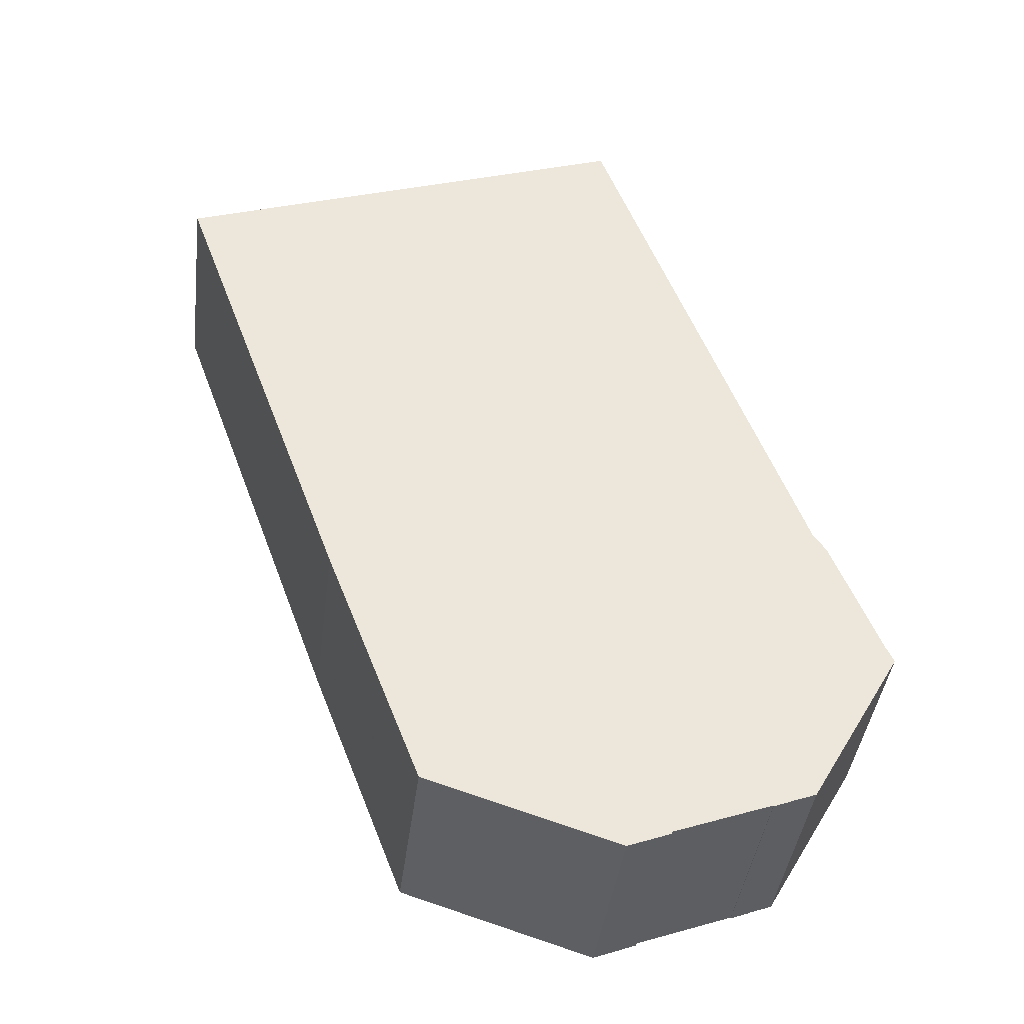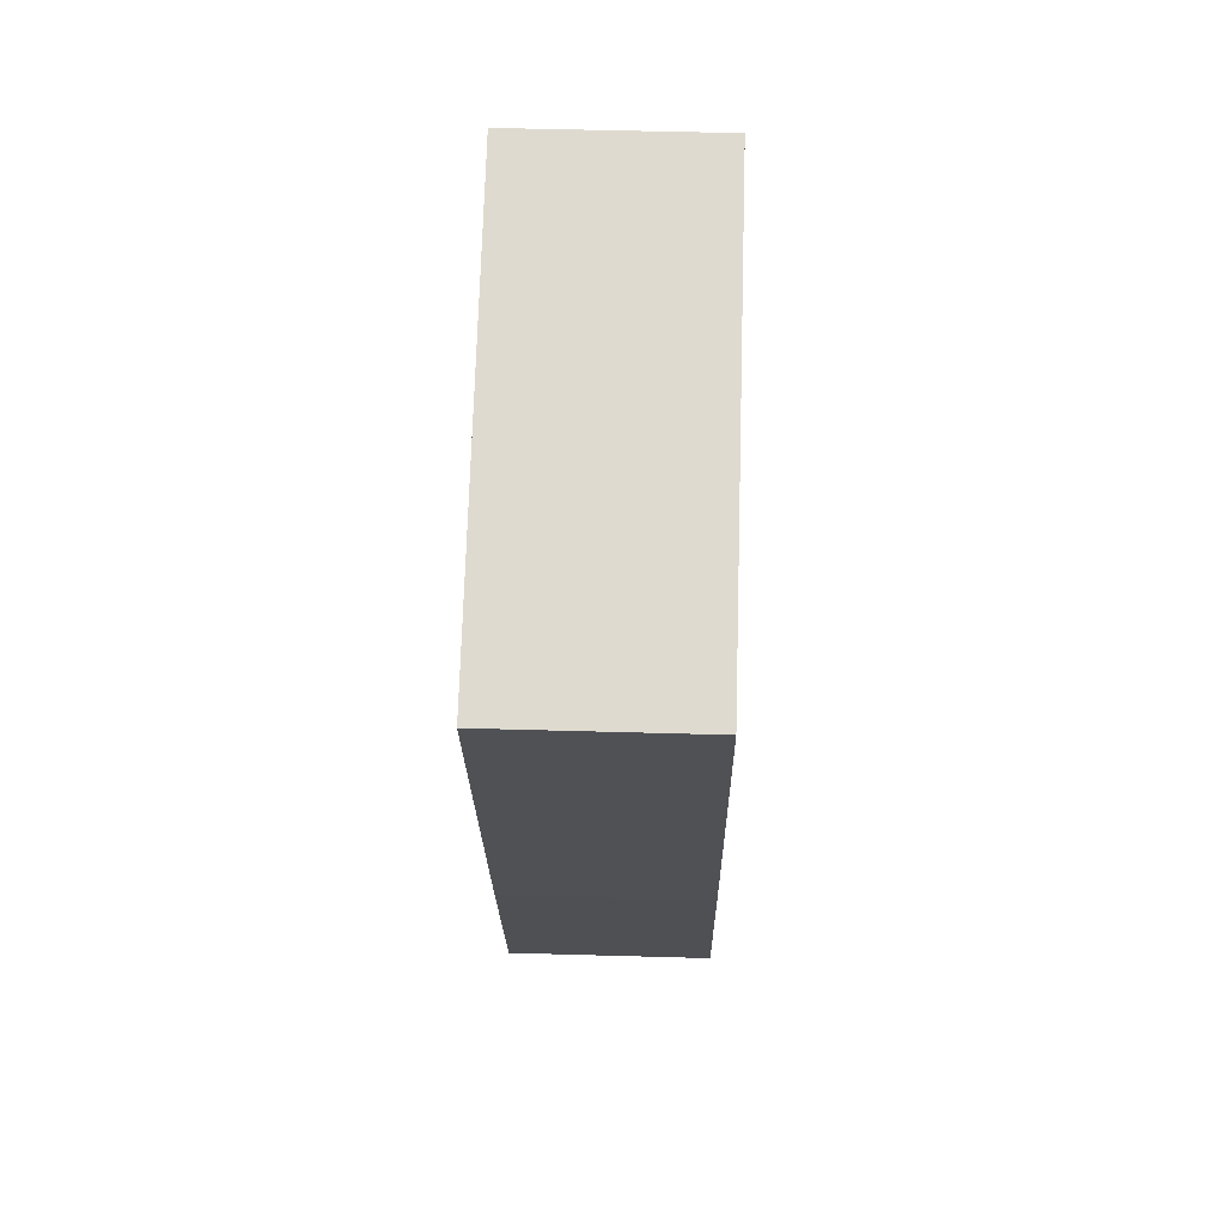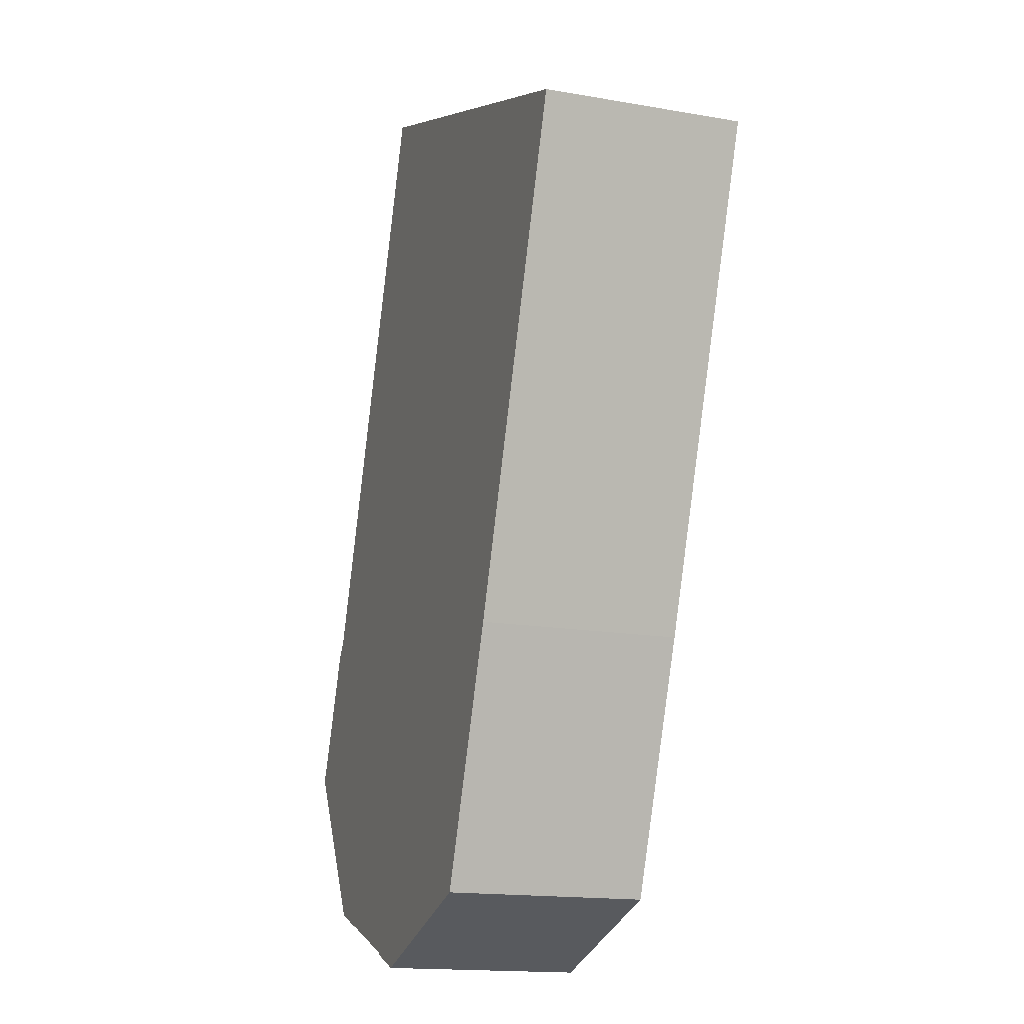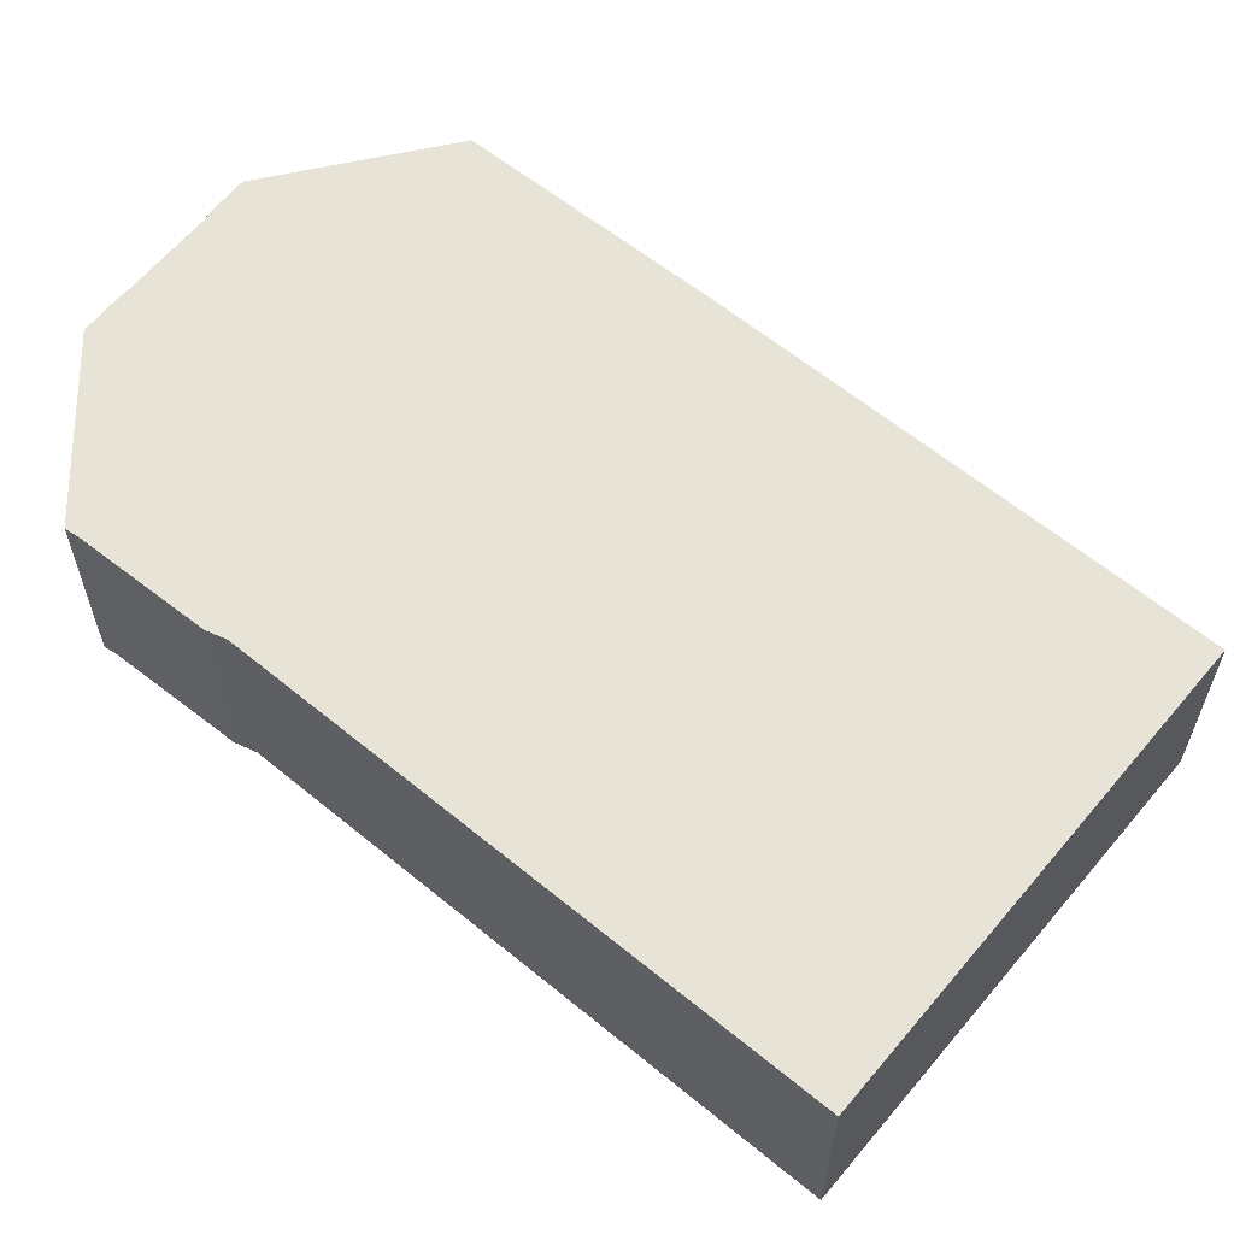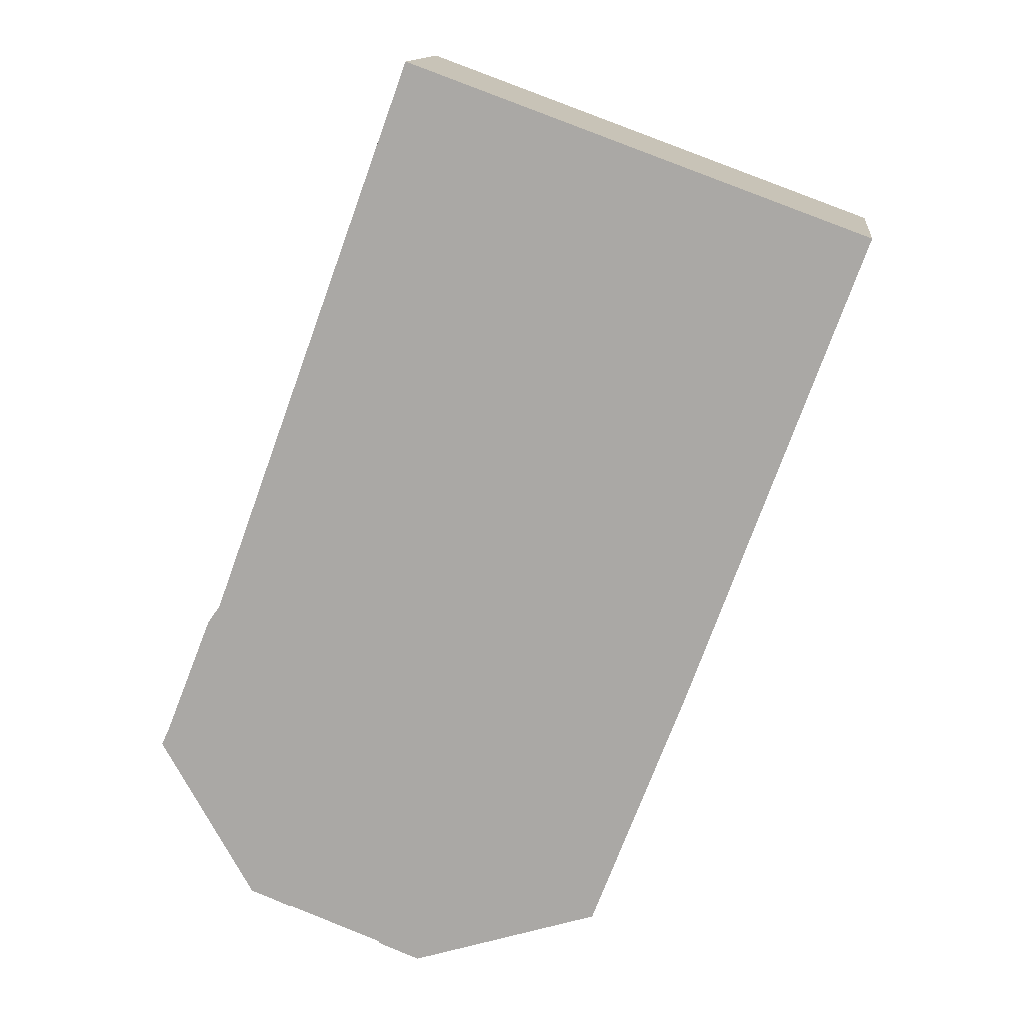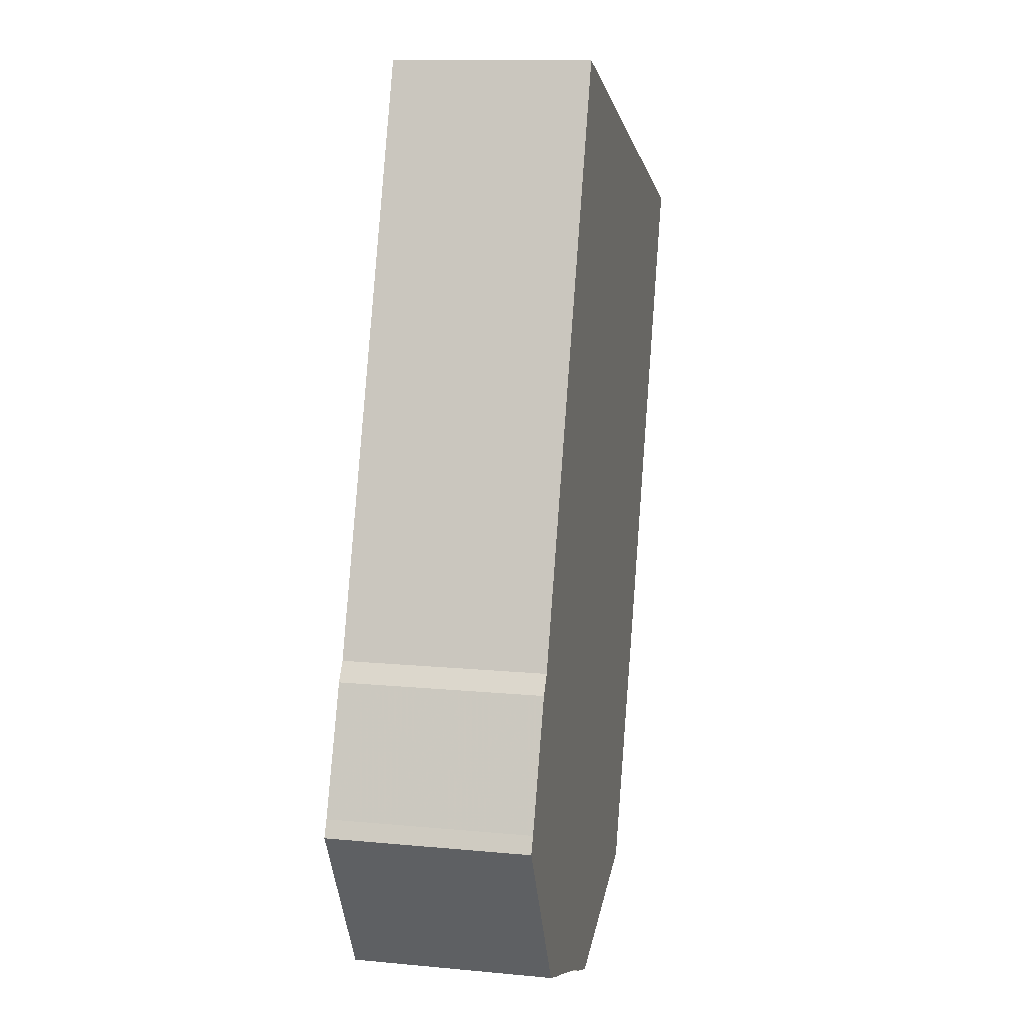
<metadata>
{"format":"obj","ext":"obj","renderer":"f3d","projection":"perspective","resolution":1024,"background":"white","views":[{"elev":-41.2,"azim":172.9,"up":"+Z"},{"elev":50.4,"azim":91.8,"up":"+Z"},{"elev":-15.8,"azim":69.8,"up":"+Z"},{"elev":61.6,"azim":-30.1,"up":"+Y"},{"elev":13.4,"azim":6.7,"up":"+Z"},{"elev":12.5,"azim":-77.4,"up":"+Z"}]}
</metadata>
<code>
v 2.802 -0.06069 0.6911
v 2.821 -0.06069 0.7393
v 2.826 -0.06069 0.7465
v 2.837 -0.06069 0.6193
v 2.799 -0.06069 0.6846
v 2.846 -0.06069 0.616
v 2.853 -0.06069 0.6129
v 2.846 -0.06069 0.6159
v 2.853 -0.06069 0.613
v 2.854 -0.06069 0.613
v 2.892 -0.06069 0.5987
v 2.908 -0.06069 0.9705
v 2.909 -0.06069 0.5915
v 2.892 -0.06069 0.598
v 2.984 -0.06069 0.6149
v 3.022 -0.06069 0.7133
v 3.091 -0.06069 0.9037
v 2.826 -0.1404 0.7465
v 2.821 -0.1404 0.7393
v 2.802 -0.1404 0.6911
v 2.799 -0.1404 0.6846
v 2.837 -0.1404 0.6193
v 2.846 -0.1404 0.616
v 2.846 -0.1404 0.6159
v 2.853 -0.1404 0.6129
v 2.853 -0.1404 0.613
v 2.854 -0.1404 0.613
v 2.892 -0.1404 0.5987
v 2.908 -0.1404 0.9705
v 2.892 -0.1404 0.598
v 2.909 -0.1404 0.5915
v 2.984 -0.1404 0.6149
v 3.022 -0.1404 0.7133
v 3.091 -0.1404 0.9037
v 2.846 -0.1404 0.616
v 2.837 -0.1404 0.6193
v 2.837 -0.06069 0.6193
v 2.846 -0.06069 0.616
v 2.846 -0.1404 0.6159
v 2.846 -0.1404 0.616
v 2.846 -0.06069 0.616
v 2.846 -0.06069 0.6159
v 2.853 -0.1404 0.6129
v 2.846 -0.1404 0.6159
v 2.846 -0.06069 0.6159
v 2.853 -0.06069 0.6129
v 2.853 -0.1404 0.613
v 2.853 -0.1404 0.6129
v 2.853 -0.06069 0.6129
v 2.853 -0.06069 0.613
v 2.854 -0.1404 0.613
v 2.853 -0.1404 0.613
v 2.853 -0.06069 0.613
v 2.854 -0.06069 0.613
v 2.892 -0.1404 0.5987
v 2.854 -0.1404 0.613
v 2.854 -0.06069 0.613
v 2.892 -0.06069 0.5987
v 2.892 -0.1404 0.598
v 2.892 -0.1404 0.5987
v 2.892 -0.06069 0.5987
v 2.892 -0.06069 0.598
v 2.909 -0.1404 0.5915
v 2.892 -0.1404 0.598
v 2.892 -0.06069 0.598
v 2.909 -0.06069 0.5915
v 2.984 -0.1404 0.6149
v 2.909 -0.1404 0.5915
v 2.909 -0.06069 0.5915
v 2.984 -0.06069 0.6149
v 3.022 -0.1404 0.7133
v 2.984 -0.1404 0.6149
v 2.984 -0.06069 0.6149
v 3.022 -0.06069 0.7133
v 3.091 -0.1404 0.9037
v 3.022 -0.1404 0.7133
v 3.022 -0.06069 0.7133
v 3.091 -0.06069 0.9037
v 3.026 -0.1404 0.9274
v 3.091 -0.1404 0.9037
v 3.091 -0.06069 0.9037
v 3.026 -0.06069 0.9274
v 2.97 -0.1404 0.9478
v 3.026 -0.1404 0.9274
v 3.026 -0.06069 0.9274
v 2.97 -0.06069 0.9478
v 2.908 -0.1404 0.9705
v 2.97 -0.1404 0.9478
v 2.97 -0.06069 0.9478
v 2.908 -0.06069 0.9705
v 2.826 -0.1404 0.7465
v 2.908 -0.1404 0.9705
v 2.908 -0.06069 0.9705
v 2.826 -0.06069 0.7465
v 2.821 -0.1404 0.7393
v 2.826 -0.1404 0.7465
v 2.826 -0.06069 0.7465
v 2.821 -0.06069 0.7393
v 2.837 -0.1404 0.6193
v 2.799 -0.1404 0.6846
v 2.799 -0.06069 0.6846
v 2.837 -0.06069 0.6193
f 1 2 3
f 1 4 5
f 4 1 3
f 6 4 3
f 7 8 6
f 7 6 3
f 9 7 3
f 10 9 3
f 11 10 3
f 11 3 12
f 13 14 11
f 13 11 12
f 15 13 12
f 16 15 12
f 17 16 12
f 18 19 20
f 20 21 22
f 18 20 22
f 18 22 23
f 23 24 25
f 18 23 25
f 18 25 26
f 18 26 27
f 18 27 28
f 29 18 28
f 28 30 31
f 29 28 31
f 29 31 32
f 29 32 33
f 34 29 33
f 35 36 37
f 35 37 38
f 39 40 41
f 39 41 42
f 43 44 45
f 43 45 46
f 47 48 49
f 47 49 50
f 51 52 53
f 51 53 54
f 55 56 57
f 55 57 58
f 59 60 61
f 59 61 62
f 63 64 65
f 63 65 66
f 67 68 69
f 67 69 70
f 71 72 73
f 71 73 74
f 75 76 77
f 75 77 78
f 79 80 81
f 79 81 82
f 83 84 85
f 83 85 86
f 87 88 89
f 87 89 90
f 91 92 93
f 91 93 94
f 95 96 97
f 95 97 98
f 20 19 2
f 1 20 2
f 1 21 20
f 21 1 5
f 99 100 101
f 99 101 102

</code>
